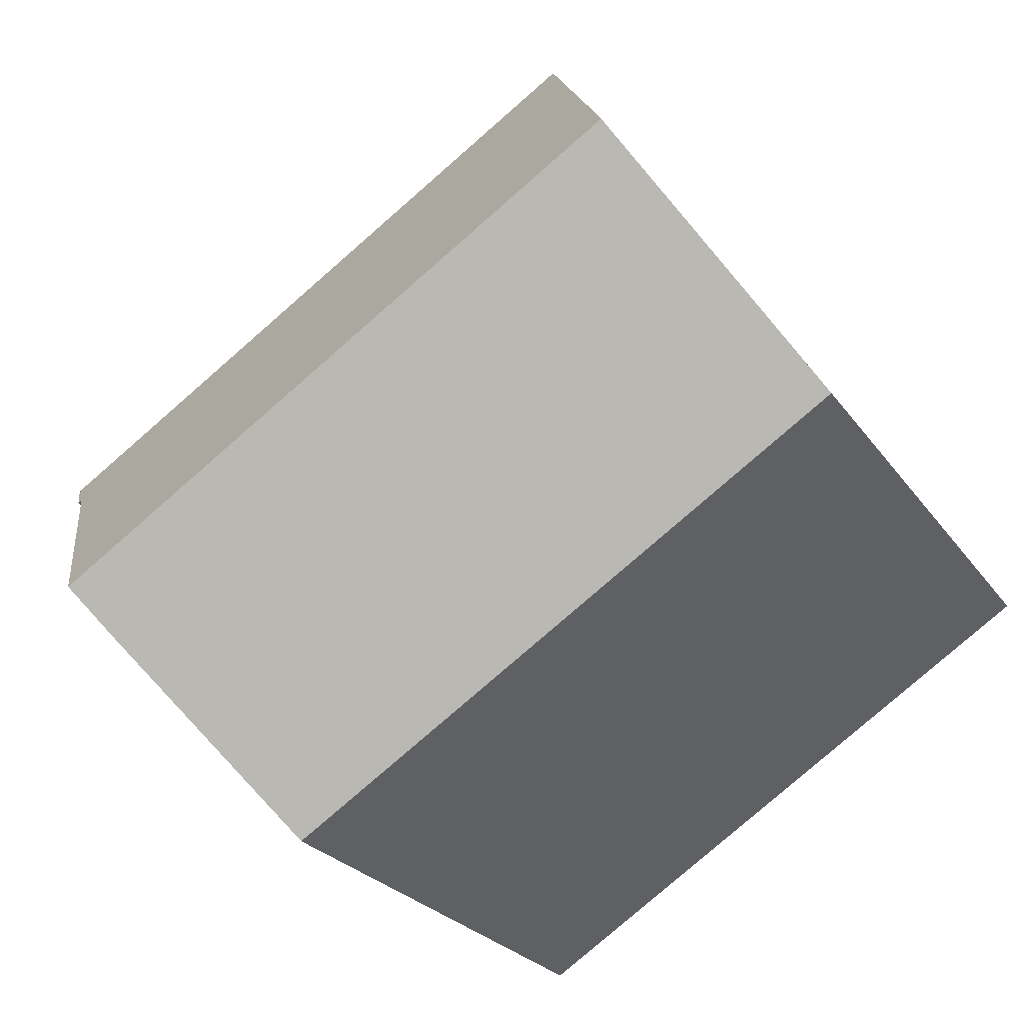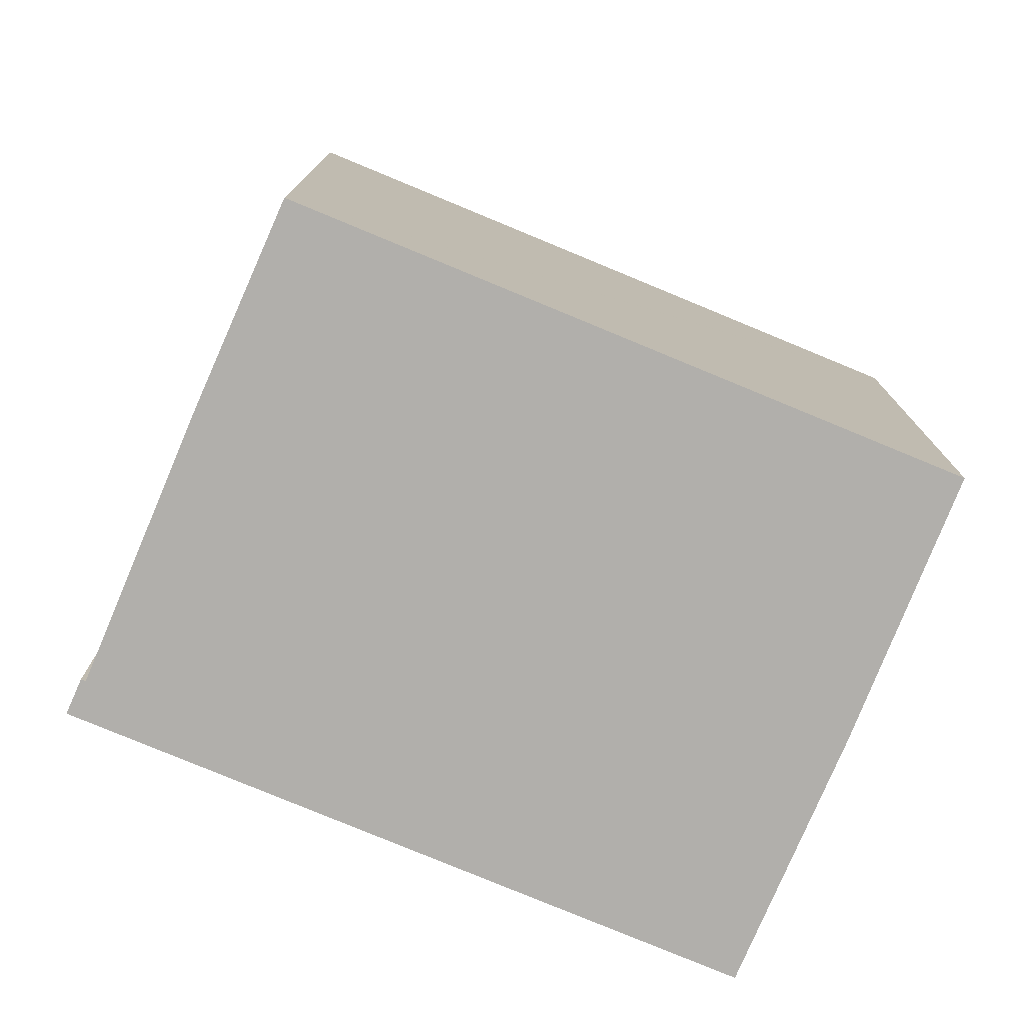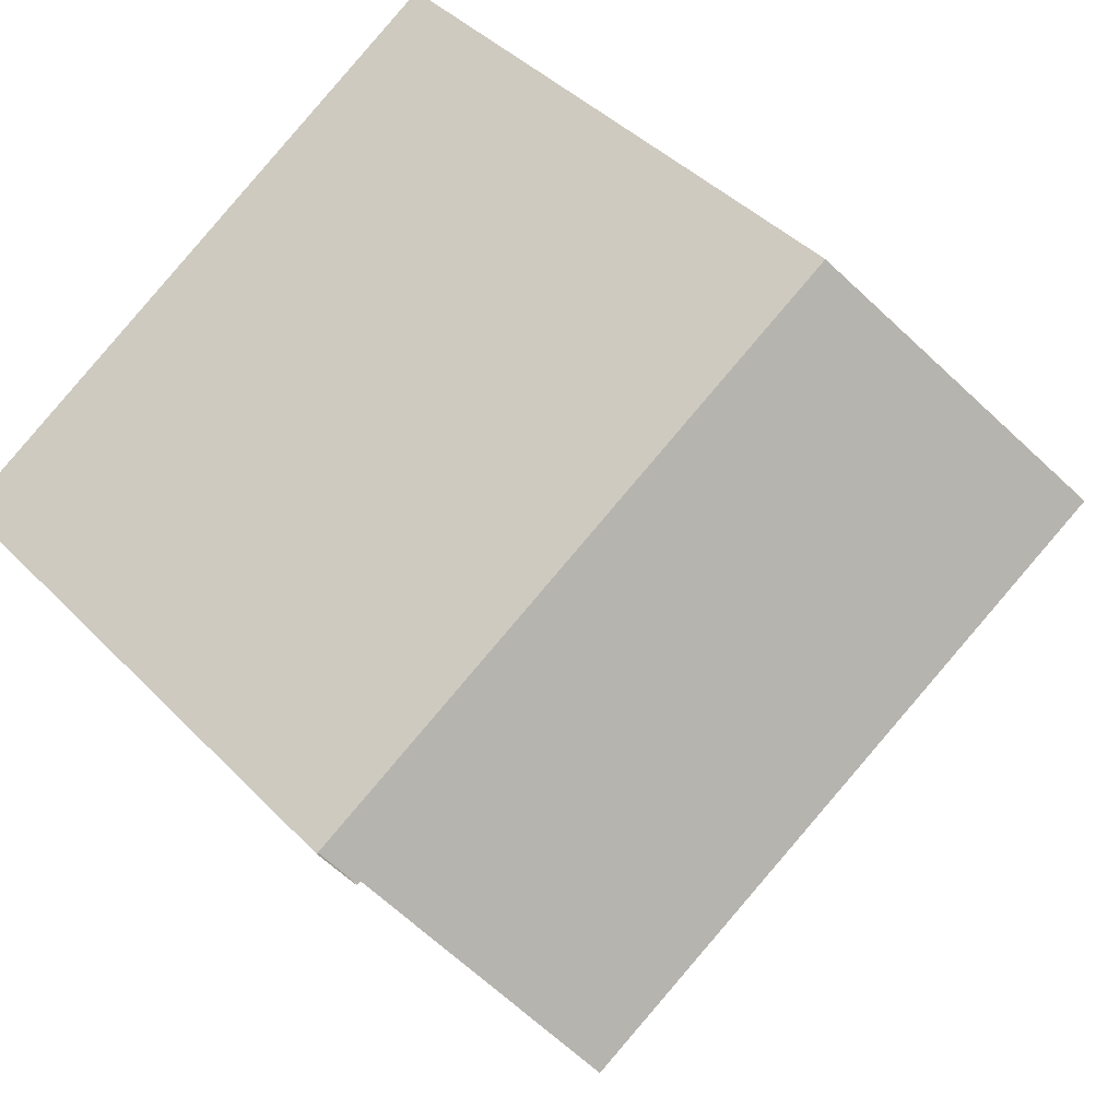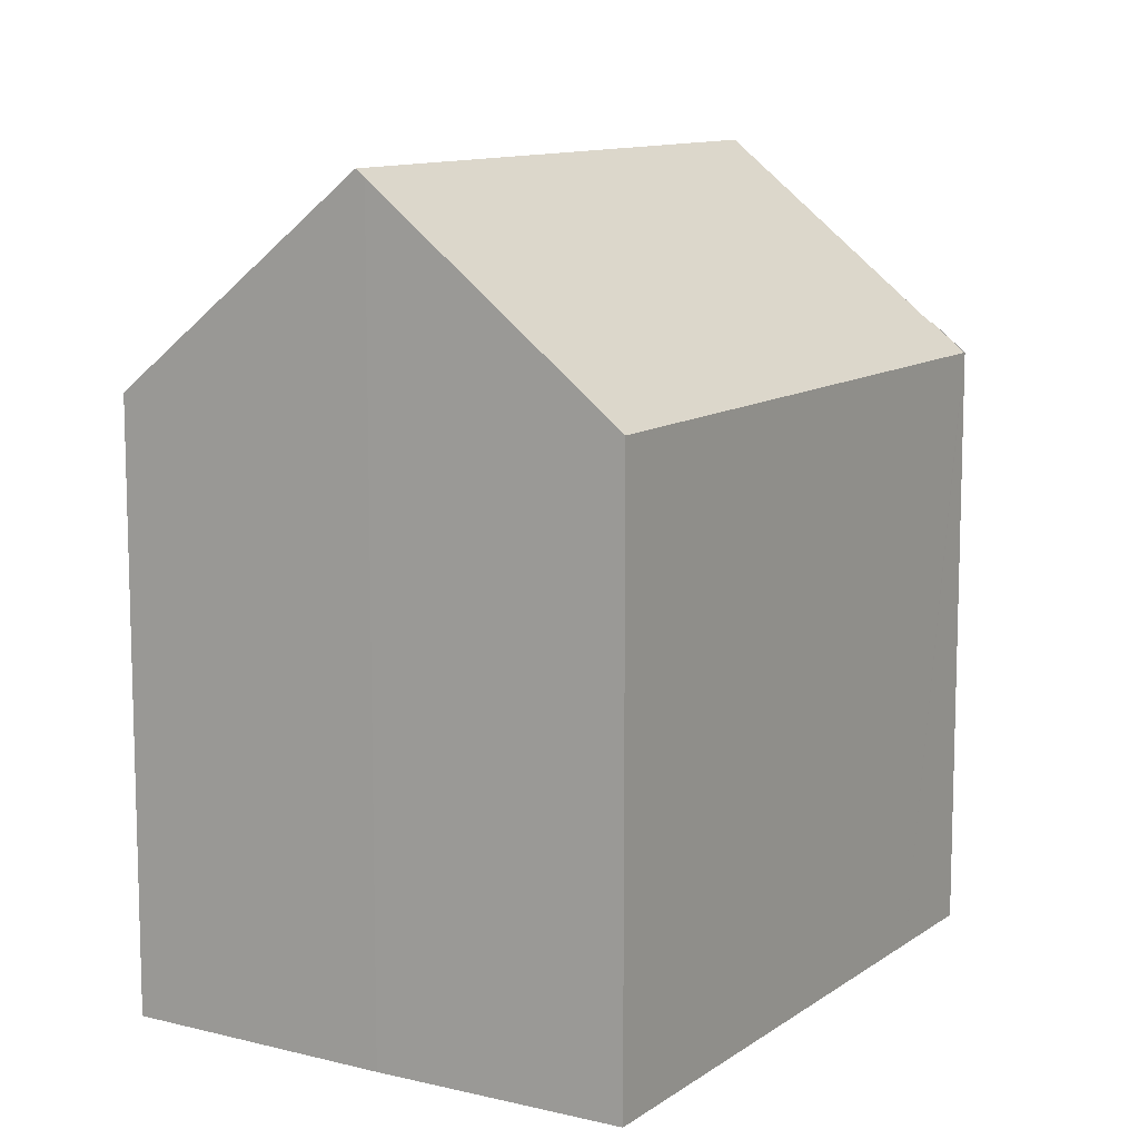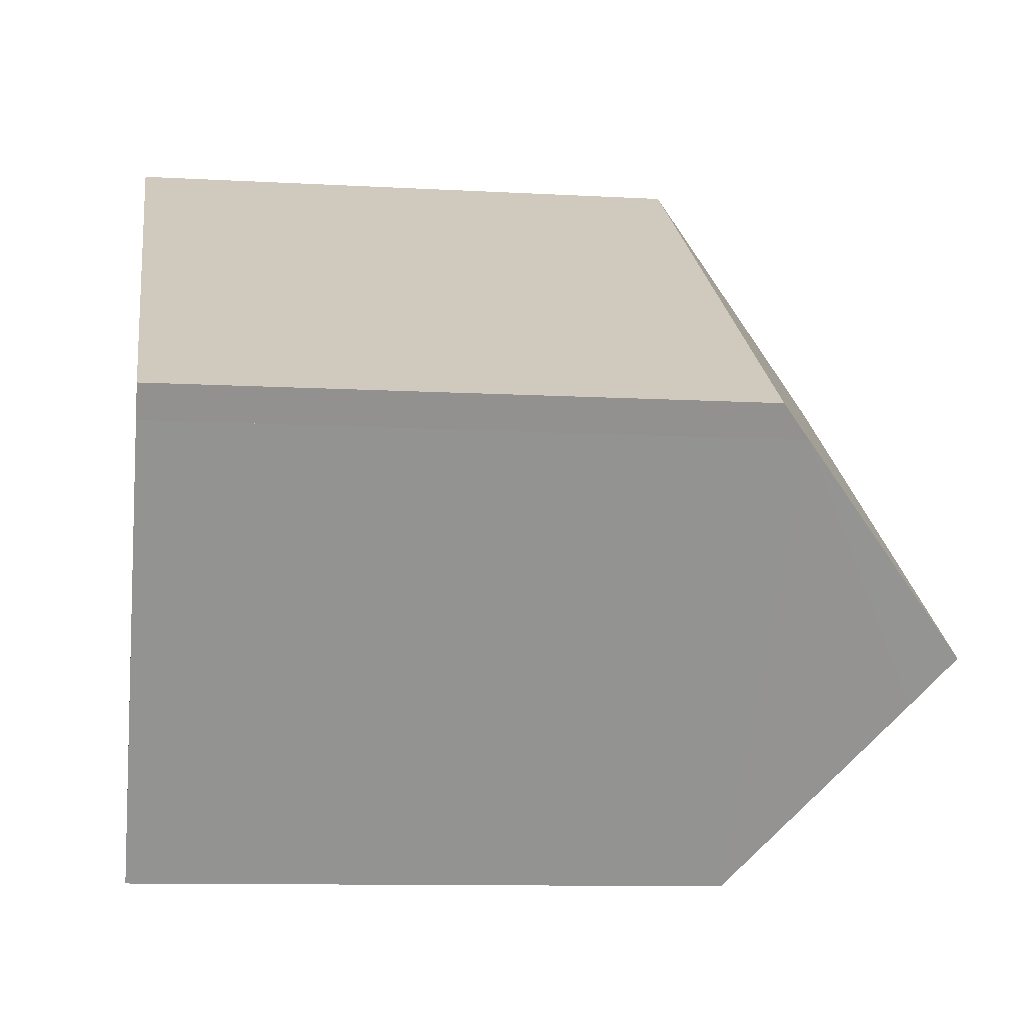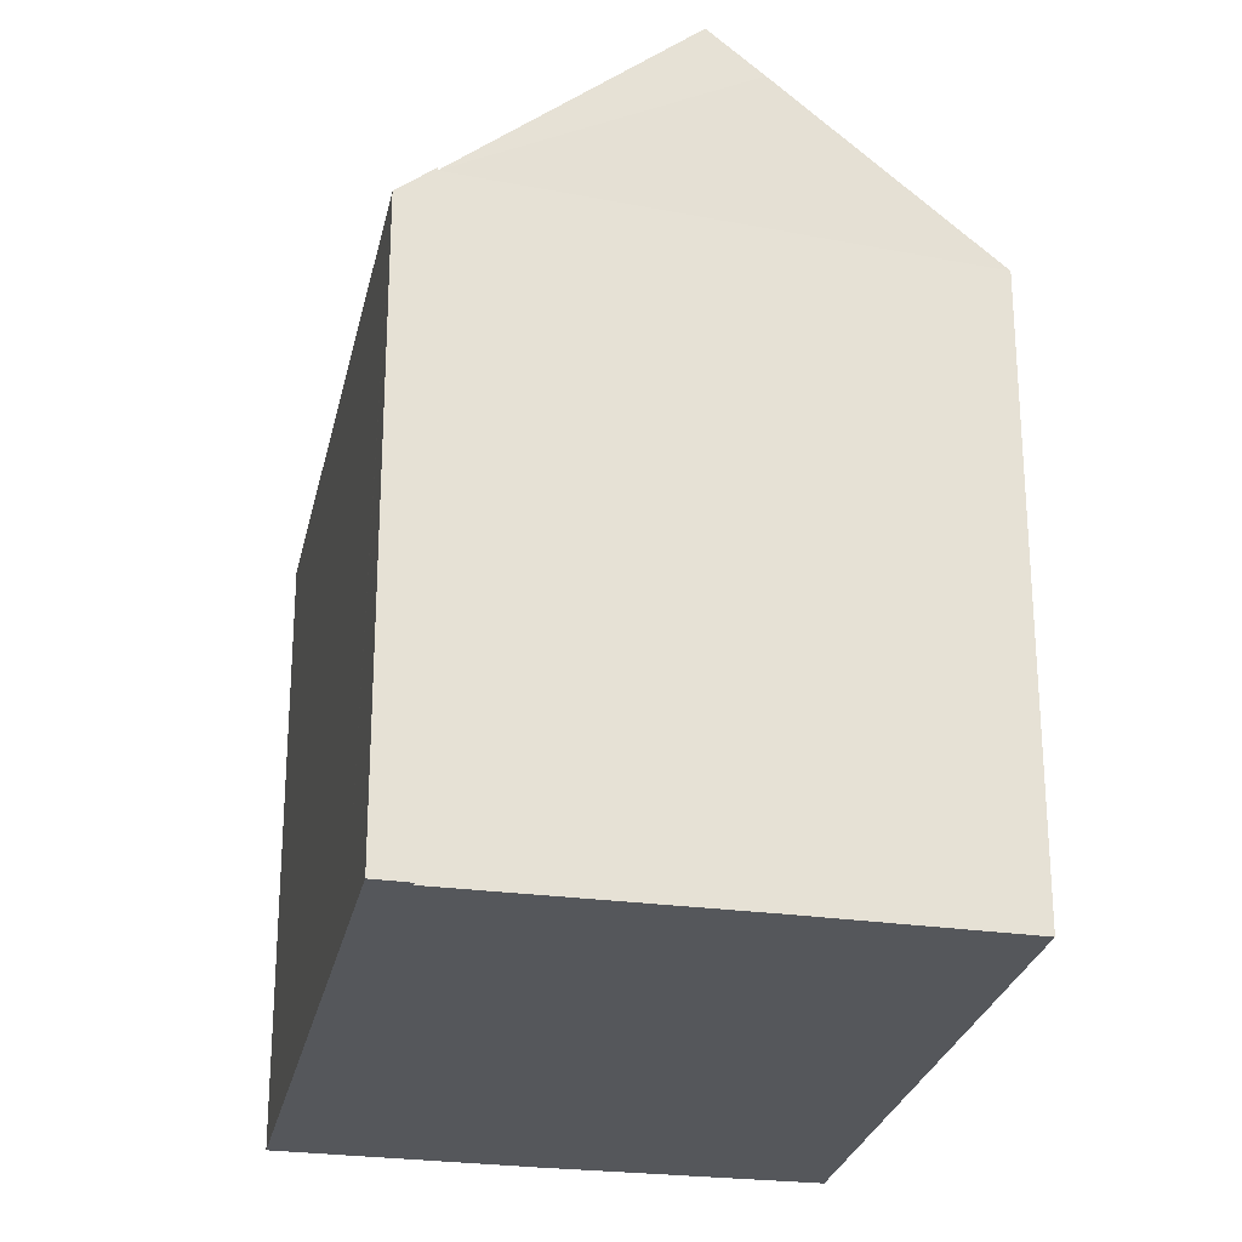
<metadata>
{"format":"obj","ext":"obj","renderer":"f3d","projection":"perspective","resolution":1024,"background":"white","views":[{"elev":-24.2,"azim":-154.0,"up":"+Z"},{"elev":-78.1,"azim":-169.6,"up":"+Y"},{"elev":41.4,"azim":140.8,"up":"+Z"},{"elev":11.0,"azim":-25.6,"up":"+Y"},{"elev":-10.2,"azim":81.8,"up":"+Z"},{"elev":-26.5,"azim":111.2,"up":"+Y"}]}
</metadata>
<code>
v  13.51 14.3 -8.731
v  16.35 18.28 -4.574
v  13.52 14.3 -8.738
v  7.553 14.28 -4.883
v  5.716 14.28 -3.695
v  0.061 14.26 -0.039
v  0 14.26 8.732e-16
v  0.19 14.54 0.301
v  3.384 19.27 5.367
v  17.05 19.27 -3.519
v  3.504 19.1 5.557
v  6.477 14.86 10.02
v  6.882 14.28 10.63
v  7.048 14.28 10.52
v  18.35 14.28 3.17
v  20.03 14.98 1.026
v  20.59 14.28 1.714
v  20.12 14.97 0.983
v  13.52 5.35e-16 -8.738
v  0.061 2.388e-18 -0.039
v  0 0 0
v  13.51 5.346e-16 -8.731
v  5.716 2.263e-16 -3.695
v  7.553 2.99e-16 -4.883
v  20.13 -5.958e-17 0.973
v  20.13 14.97 0.973
v  20.04 -6.338e-17 1.035
v  20.04 14.97 1.035
v  20.12 -6.019e-17 0.983
v  3.504 -3.403e-16 5.557
v  3.384 -3.286e-16 5.367
v  0.19 -1.843e-17 0.301
v  6.882 -6.508e-16 10.63
v  6.477 -6.136e-16 10.02
v  7.048 -6.442e-16 10.52
v  18.35 -1.941e-16 3.17
v  20.62 14.28 1.692
v  20.59 -1.05e-16 1.714
v  20.62 -1.036e-16 1.692
v  20.03 -6.282e-17 1.026
v  17.05 2.155e-16 -3.519
v  16.35 2.801e-16 -4.574
g defaultobject
f 1 2 3
f 2 1 4
f 2 4 5
f 2 5 6
f 2 6 7
f 2 7 8
f 2 8 9
f 2 9 10
f 11 10 9
f 10 11 12
f 10 12 13
f 10 13 14
f 10 14 15
f 10 15 16
f 16 15 17
f 16 17 18
f 19 1 3
f 1 19 4
f 4 19 5
f 5 19 6
f 6 19 7
f 7 19 20
f 7 20 21
f 20 19 22
f 20 22 23
f 23 22 24
f 25 18 26
f 18 27 28
f 27 18 25
f 27 25 29
f 8 11 9
f 11 8 30
f 30 8 7
f 30 7 31
f 31 7 32
f 32 7 21
f 30 12 11
f 12 30 13
f 13 30 33
f 33 30 34
f 33 14 13
f 14 33 15
f 15 33 17
f 17 33 35
f 17 35 36
f 17 36 37
f 37 36 38
f 37 38 39
f 37 25 26
f 25 37 39
f 16 2 10
f 2 16 3
f 3 16 28
f 3 28 27
f 3 27 19
f 19 27 40
f 19 40 41
f 19 41 42
f 38 25 39
f 25 38 36
f 25 36 29
f 29 36 27
f 27 36 40
f 40 36 41
f 41 36 35
f 41 35 42
f 42 35 19
f 19 35 22
f 22 35 24
f 24 35 33
f 24 33 34
f 24 34 23
f 23 34 30
f 23 30 20
f 20 30 31
f 20 31 32
f 20 32 21

</code>
